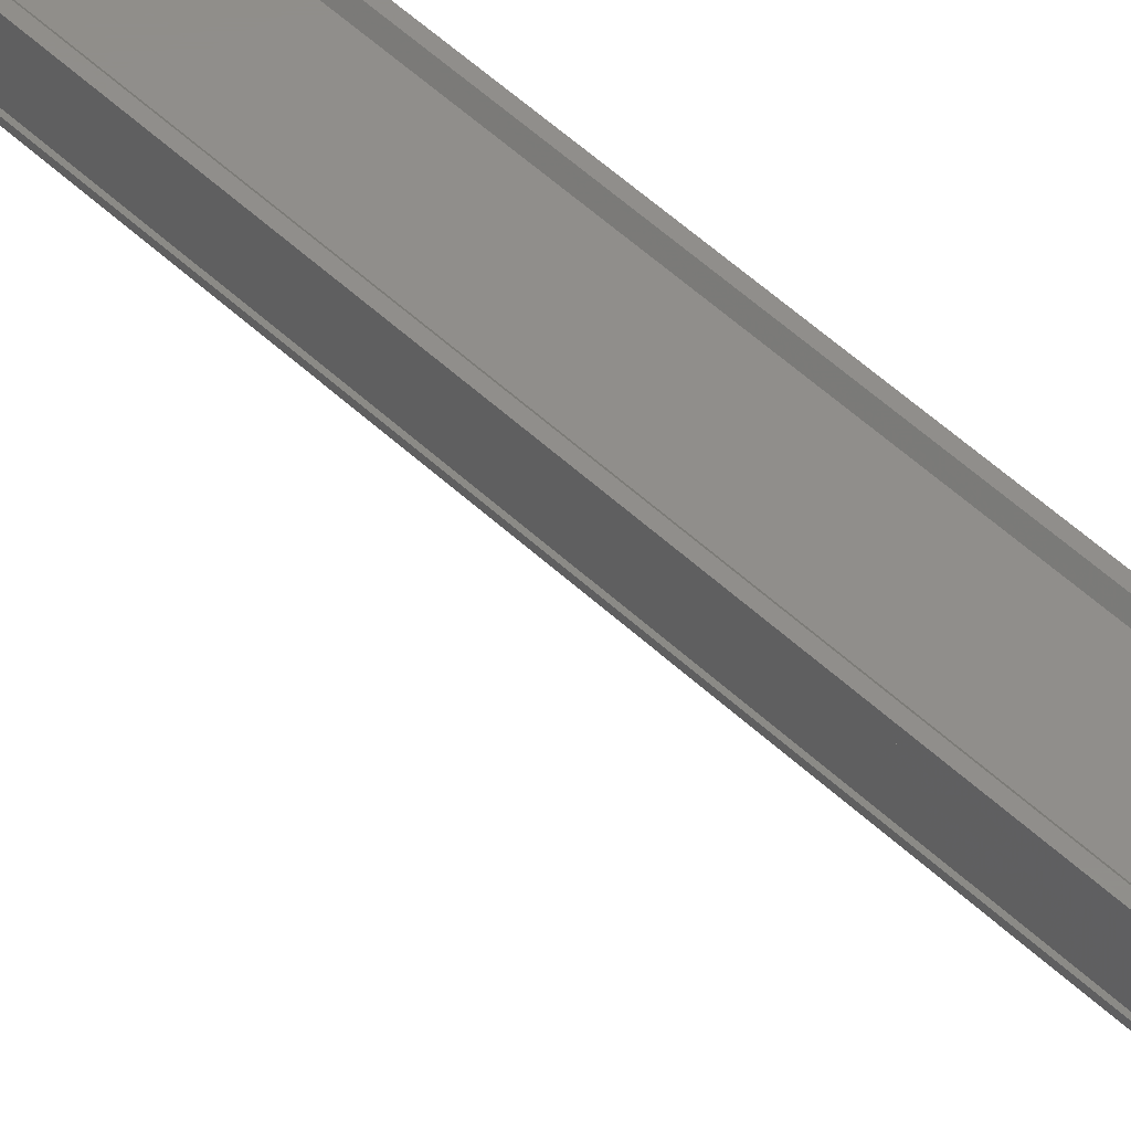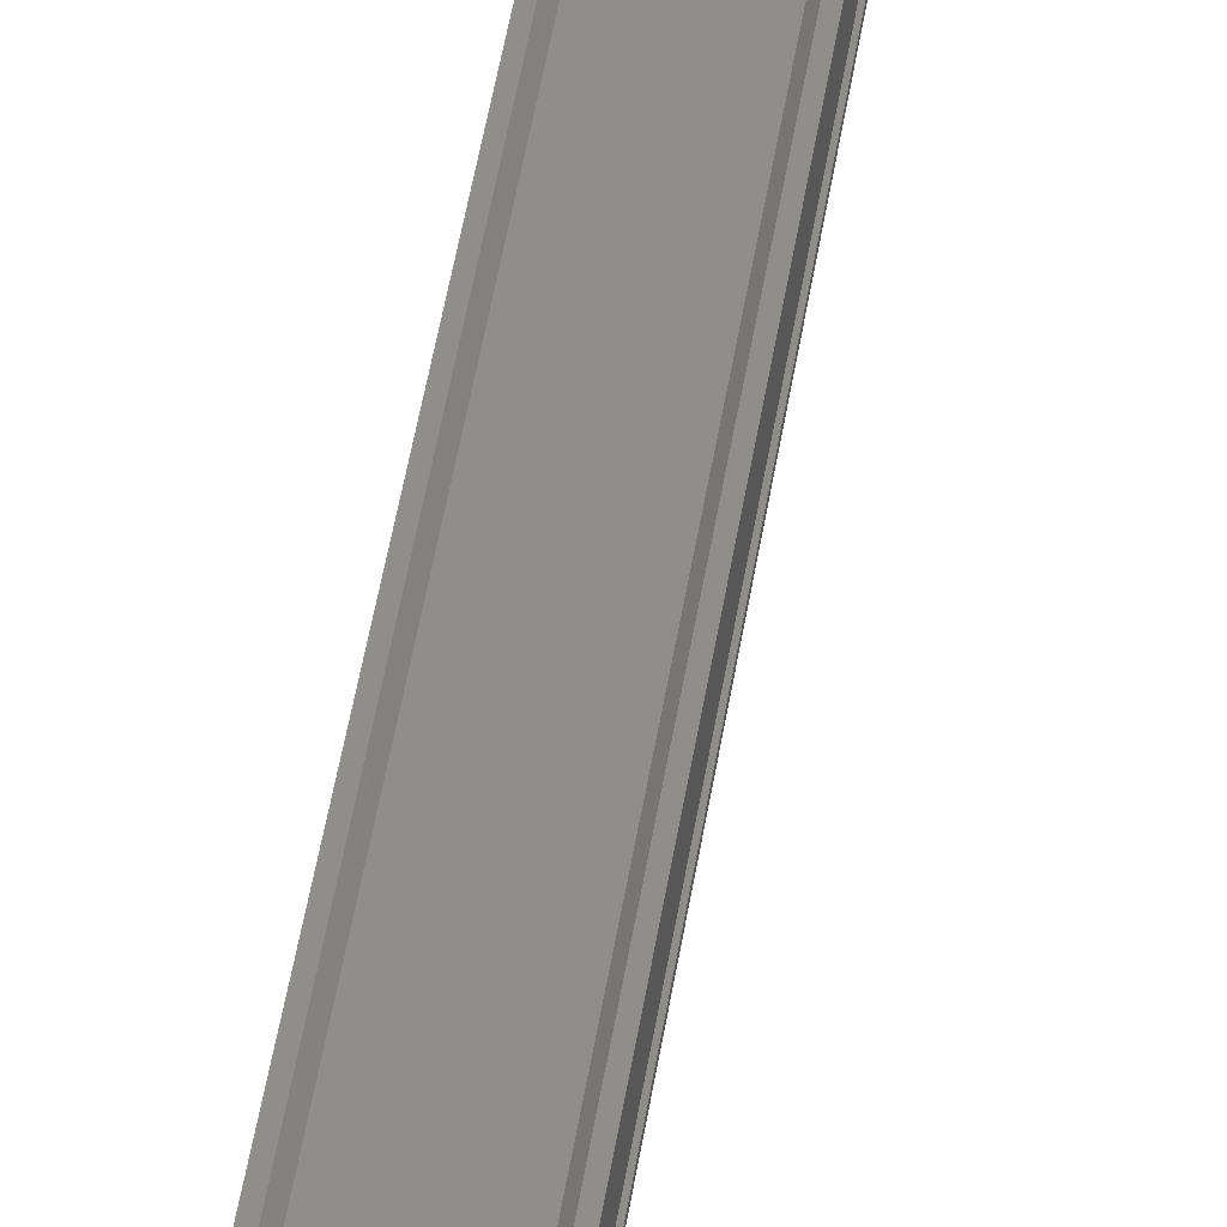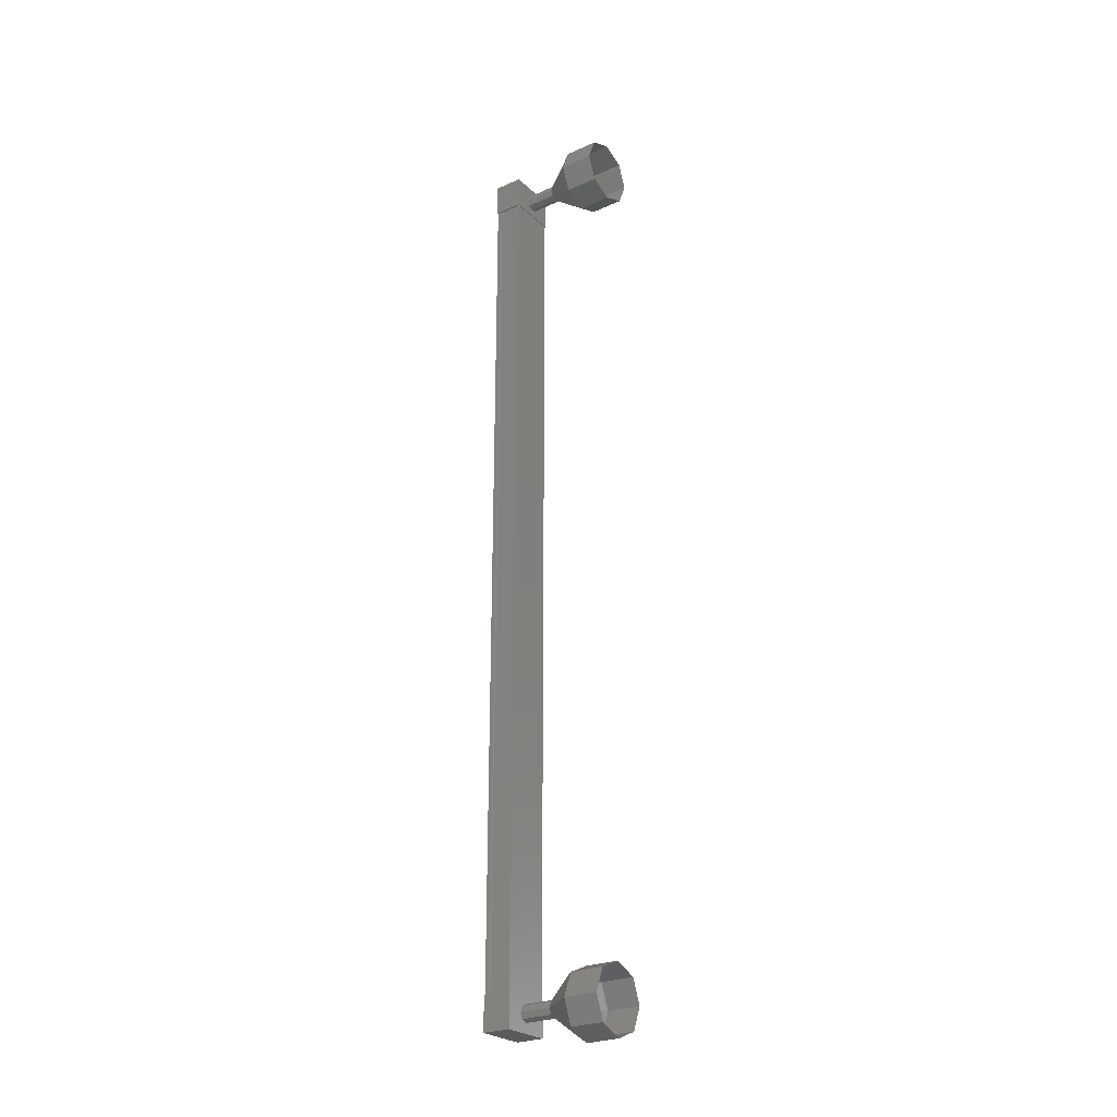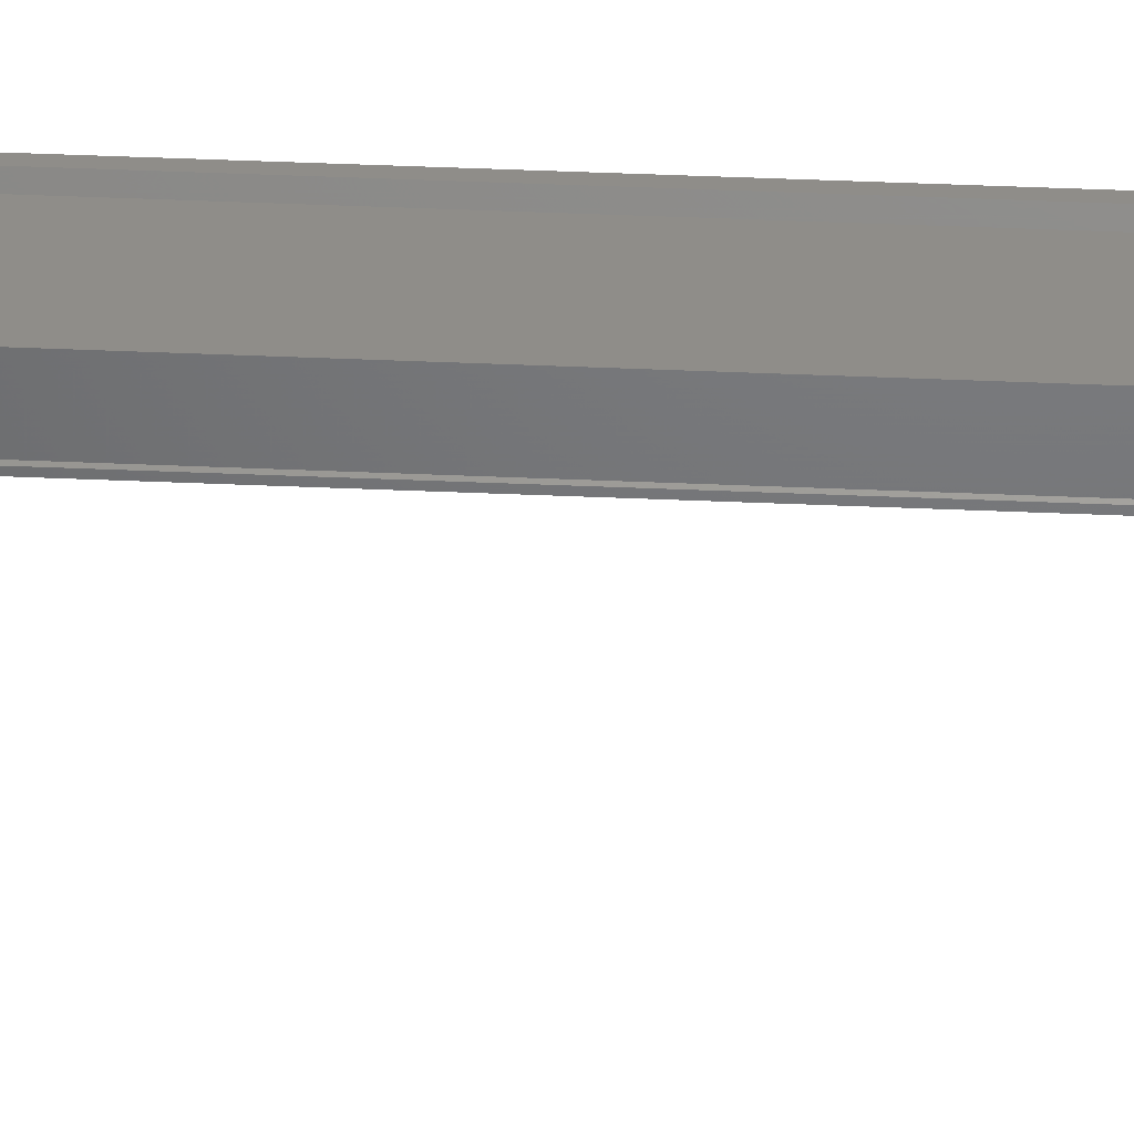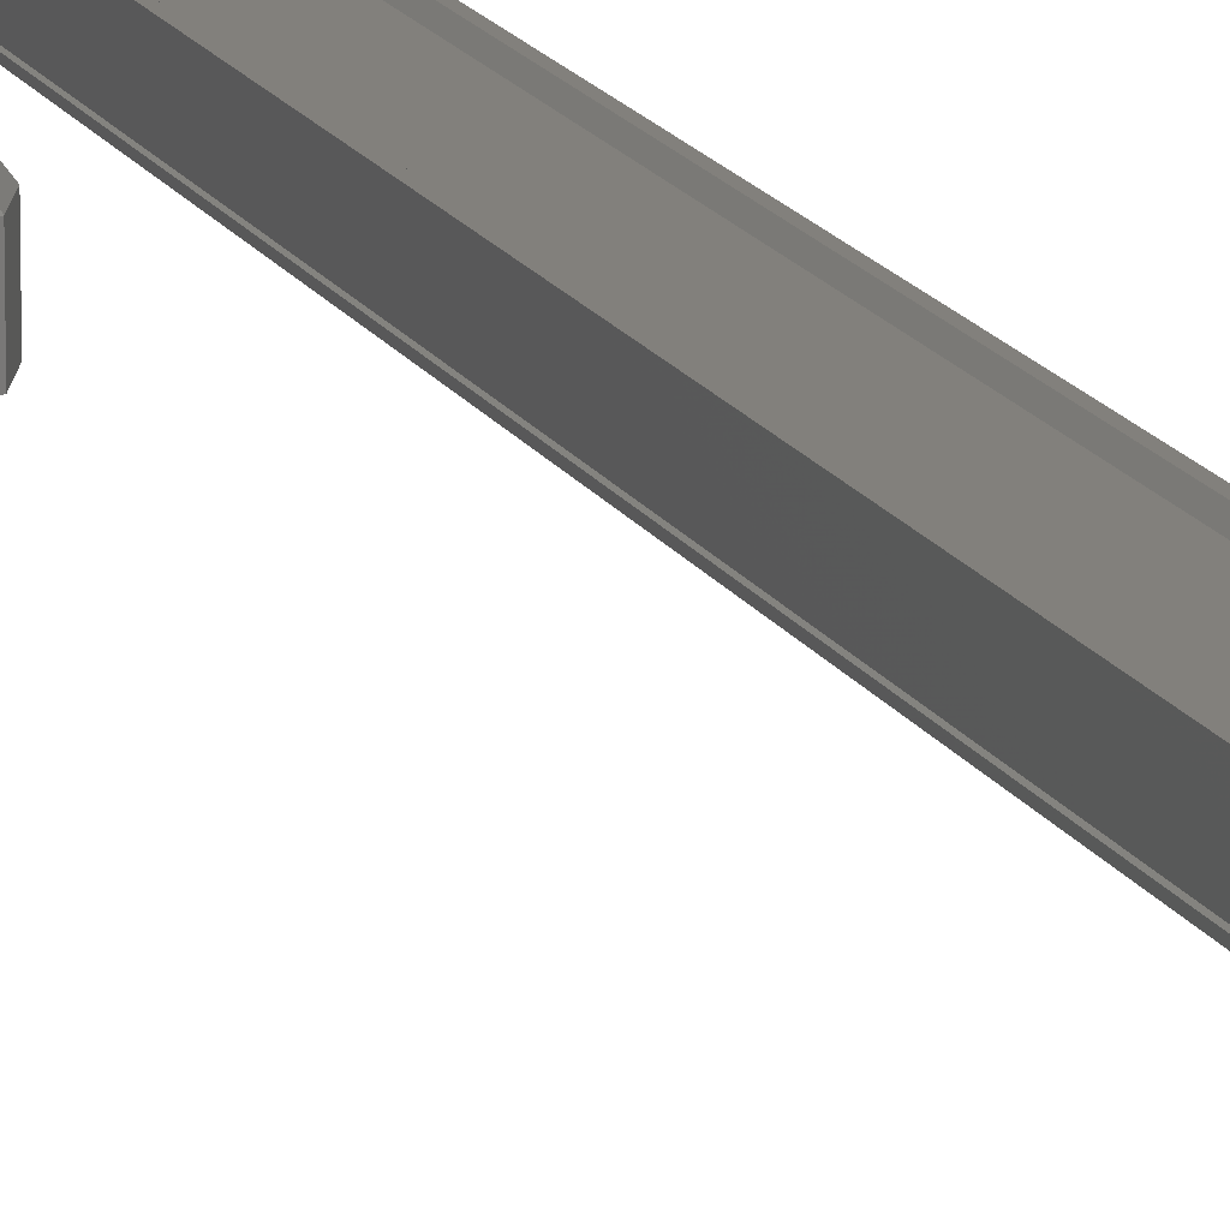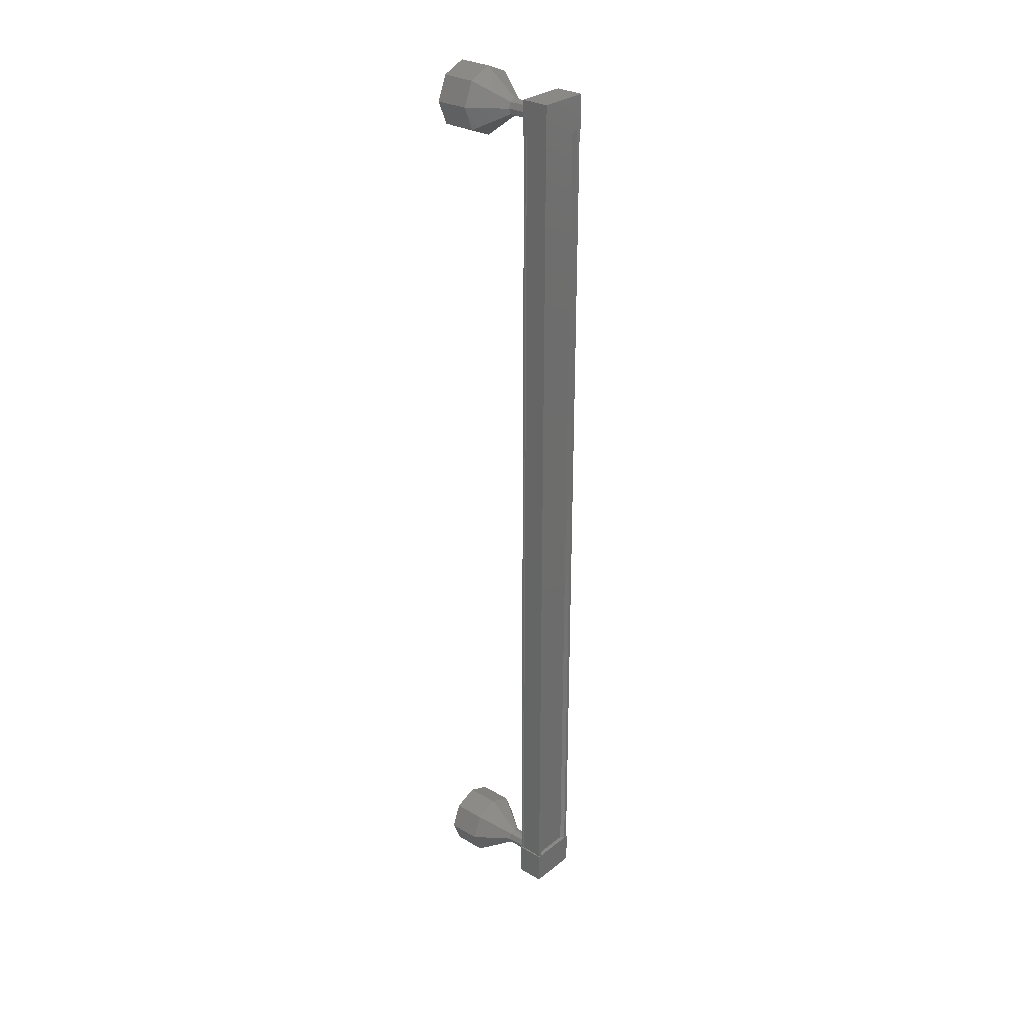
<metadata>
{"format":"stl","ext":"stl","renderer":"f3d","projection":"perspective","resolution":1024,"background":"white","views":[{"elev":46.7,"azim":-42.3,"up":"+Y"},{"elev":43.7,"azim":-171.8,"up":"+Y"},{"elev":-25.8,"azim":-54.6,"up":"+Z"},{"elev":40.5,"azim":-86.9,"up":"+Y"},{"elev":14.7,"azim":-18.8,"up":"+Y"},{"elev":29.1,"azim":130.8,"up":"+Z"}]}
</metadata>
<code>
# stl→obj: 128 verts, 152 faces
v -201.4 88.12 -8.396
v -201.5 88.23 -8.396
v -201.5 88.23 18.06
v -201.6 88.23 18.06
v -200.3 88.12 18.06
v -200.2 88.23 18.06
v -200.2 88.23 -8.396
v -200.1 88.23 18.06
v -200.1 88.23 -8.396
v -200.1 87.5 18.06
v -200.1 87.5 -8.396
v -200.2 87.51 18.06
v -200.2 87.51 -8.396
v -200.2 88.09 -8.396
v -201.4 88.12 18.06
v -200.3 88.12 -8.396
v -200.1 88.1 -8.396
v -200.1 88.1 18.06
v -200.2 88.09 18.06
v -201.6 88.25 18.48
v -200.1 87.41 18.48
v -200.1 88.25 18.48
v -200.1 88.25 17.48
v -201.6 88.25 17.48
v -200.1 87.41 17.48
v -201.6 87.41 17.48
v -201.6 87.41 18.48
v -200.1 88.25 -7.811
v -201.6 88.25 -7.811
v -200.1 87.41 -7.811
v -201.6 87.41 -7.811
v -201.6 87.41 -8.811
v -201.6 88.25 -8.811
v -200.1 88.25 -8.811
v -200.1 87.41 -8.811
v -201.6 88.23 -8.396
v -201.6 88.1 -8.396
v -201.6 88.1 18.06
v -201.6 88.09 -8.396
v -201.6 88.09 18.06
v -201.6 87.51 -8.396
v -201.6 87.51 18.06
v -201.6 87.5 -8.396
v -201.6 87.5 18.06
v -201.6 87.43 -8.396
v -201.6 87.43 18.06
v -200.1 87.43 -8.396
v -200.1 87.43 18.06
v -200.9 86.47 -8.526
v -200.9 85.47 -9.276
v -201 86.47 -8.453
v -201.6 85.47 -8.984
v -201.1 86.47 -8.276
v -201.9 85.47 -8.276
v -201 86.47 -8.1
v -201.6 85.47 -7.569
v -200.9 86.47 -8.026
v -200.9 85.47 -7.276
v -200.7 86.47 -8.1
v -200.2 85.47 -7.569
v -200.6 86.47 -8.276
v -199.9 85.47 -8.276
v -200.7 86.47 -8.453
v -200.2 85.47 -8.984
v -200.9 87.46 17.69
v -200.9 86.46 17.69
v -201 87.46 17.77
v -201 86.46 17.77
v -201.1 87.46 17.94
v -201.1 86.46 17.94
v -201 87.46 18.12
v -201 86.46 18.12
v -200.9 87.46 18.19
v -200.9 86.46 18.19
v -200.7 87.46 18.12
v -200.7 86.46 18.12
v -200.6 87.46 17.94
v -200.6 86.46 17.94
v -200.7 87.46 17.77
v -200.7 86.46 17.77
v -200.9 85.47 16.94
v -200.9 84.47 16.94
v -201.6 85.47 17.24
v -201.6 84.47 17.24
v -201.9 85.47 17.94
v -201.9 84.47 17.94
v -201.6 85.47 18.65
v -201.6 84.47 18.65
v -200.9 85.47 18.94
v -200.9 84.47 18.94
v -200.2 85.47 18.65
v -200.2 84.47 18.65
v -199.9 85.47 17.94
v -199.9 84.47 17.94
v -200.2 85.47 17.24
v -200.2 84.47 17.24
v -200.9 86.47 17.69
v -201 86.47 17.77
v -201.1 86.47 17.94
v -201 86.47 18.12
v -200.9 86.47 18.19
v -200.7 86.47 18.12
v -200.6 86.47 17.94
v -200.7 86.47 17.77
v -200.9 87.46 -8.526
v -200.9 86.46 -8.526
v -201 87.46 -8.453
v -201 86.46 -8.453
v -201.1 87.46 -8.276
v -201.1 86.46 -8.276
v -201 87.46 -8.1
v -201 86.46 -8.1
v -200.9 87.46 -8.026
v -200.9 86.46 -8.026
v -200.7 87.46 -8.1
v -200.7 86.46 -8.1
v -200.6 87.46 -8.276
v -200.6 86.46 -8.276
v -200.7 87.46 -8.453
v -200.7 86.46 -8.453
v -200.2 84.47 -8.984
v -200.9 84.47 -9.276
v -201.6 84.47 -8.984
v -201.9 84.47 -8.276
v -201.6 84.47 -7.569
v -200.9 84.47 -7.276
v -200.2 84.47 -7.569
v -199.9 84.47 -8.276
f 1 2 3
f 3 2 4
f 5 6 7
f 7 6 8
f 8 9 7
f 10 11 12
f 12 11 13
f 13 14 12
f 3 15 1
f 1 15 5
f 5 16 1
f 7 16 5
f 9 8 17
f 17 8 18
f 18 14 17
f 19 14 18
f 12 14 19
f 20 21 22
f 22 21 23
f 23 24 22
f 25 24 23
f 26 24 25
f 25 21 26
f 26 21 27
f 27 21 20
f 20 24 27
f 22 24 20
f 28 29 30
f 30 29 31
f 31 32 30
f 29 32 31
f 33 32 29
f 29 34 33
f 33 34 32
f 32 34 35
f 35 30 32
f 34 30 35
f 28 30 34
f 34 29 28
f 2 36 4
f 4 36 37
f 37 38 4
f 39 38 37
f 40 38 39
f 39 41 40
f 40 41 42
f 42 41 43
f 43 44 42
f 45 44 43
f 46 44 45
f 45 47 46
f 46 47 48
f 48 47 10
f 25 23 21
f 24 26 27
f 47 11 10
f 49 50 51
f 51 50 52
f 52 53 51
f 54 53 52
f 55 53 54
f 54 56 55
f 55 56 57
f 57 56 58
f 58 59 57
f 60 59 58
f 61 59 60
f 60 62 61
f 61 62 63
f 63 62 64
f 64 49 63
f 50 49 64
f 65 66 67
f 67 66 68
f 68 69 67
f 70 69 68
f 71 69 70
f 70 72 71
f 71 72 73
f 73 72 74
f 74 75 73
f 76 75 74
f 77 75 76
f 76 78 77
f 77 78 79
f 79 78 80
f 80 65 79
f 66 65 80
f 81 82 83
f 83 82 84
f 84 85 83
f 86 85 84
f 87 85 86
f 86 88 87
f 87 88 89
f 89 88 90
f 90 91 89
f 92 91 90
f 93 91 92
f 92 94 93
f 93 94 95
f 95 94 96
f 96 81 95
f 82 81 96
f 97 81 98
f 98 81 83
f 83 99 98
f 85 99 83
f 100 99 85
f 85 87 100
f 100 87 101
f 101 87 89
f 89 102 101
f 91 102 89
f 103 102 91
f 91 93 103
f 103 93 104
f 104 93 95
f 95 97 104
f 81 97 95
f 105 106 107
f 107 106 108
f 108 109 107
f 110 109 108
f 111 109 110
f 110 112 111
f 111 112 113
f 113 112 114
f 114 115 113
f 116 115 114
f 117 115 116
f 116 118 117
f 117 118 119
f 119 118 120
f 120 105 119
f 106 105 120
f 64 121 50
f 50 121 122
f 122 52 50
f 123 52 122
f 54 52 123
f 123 124 54
f 54 124 56
f 56 124 125
f 125 58 56
f 126 58 125
f 60 58 126
f 126 127 60
f 60 127 62
f 62 127 128
f 128 64 62
f 121 64 128

</code>
